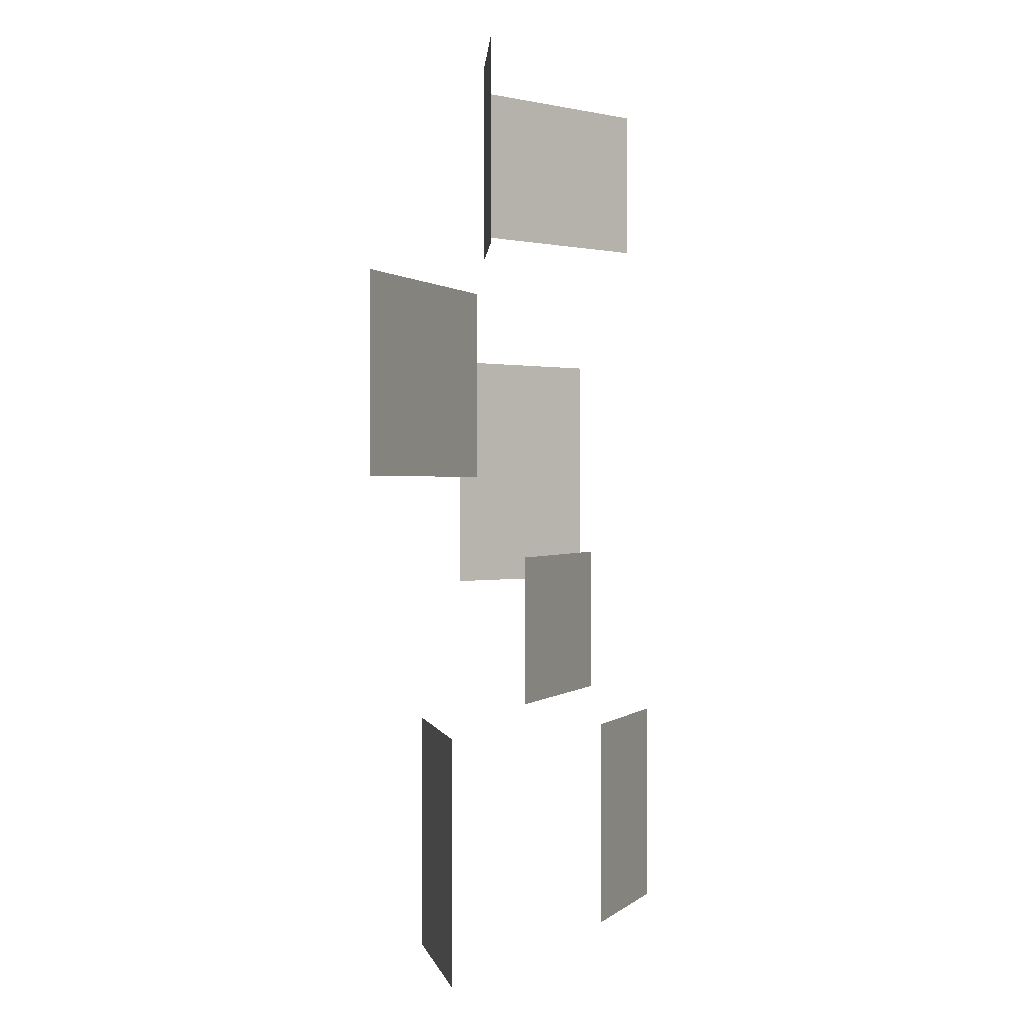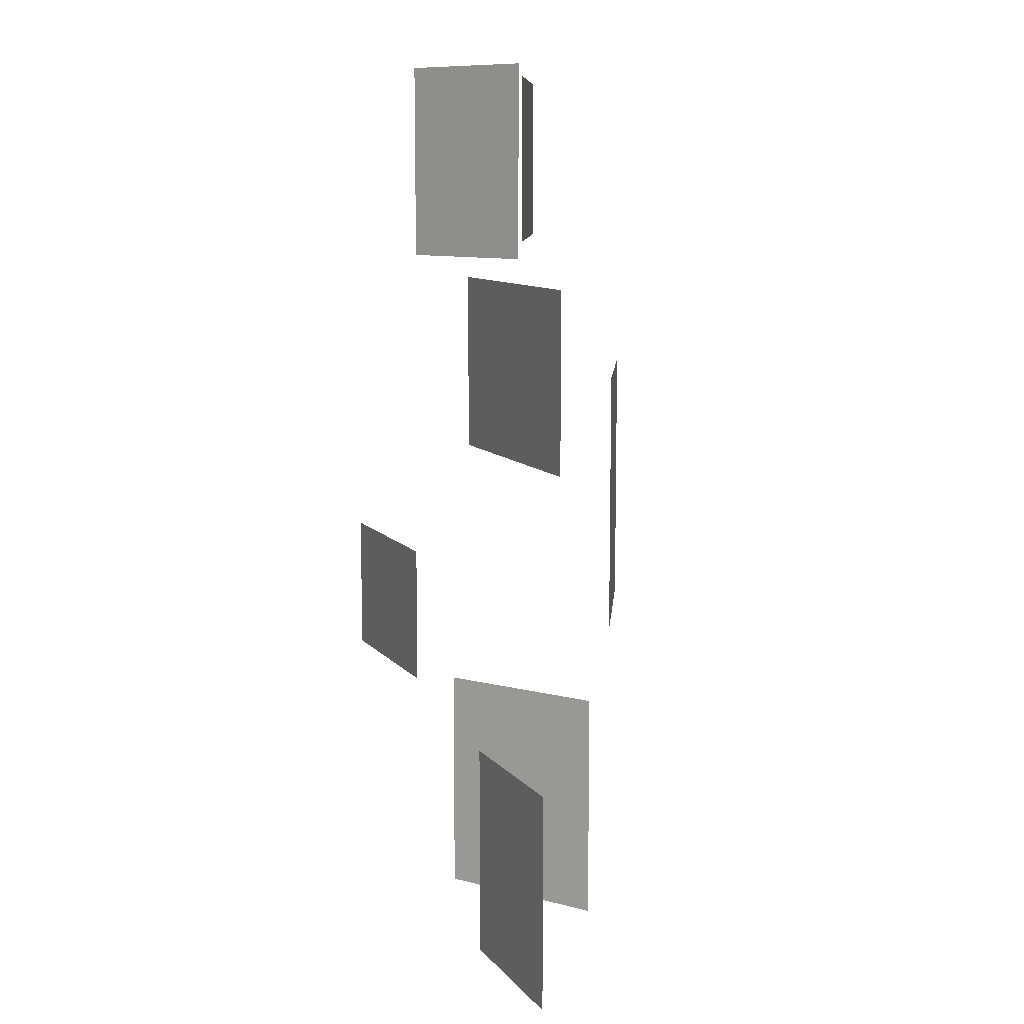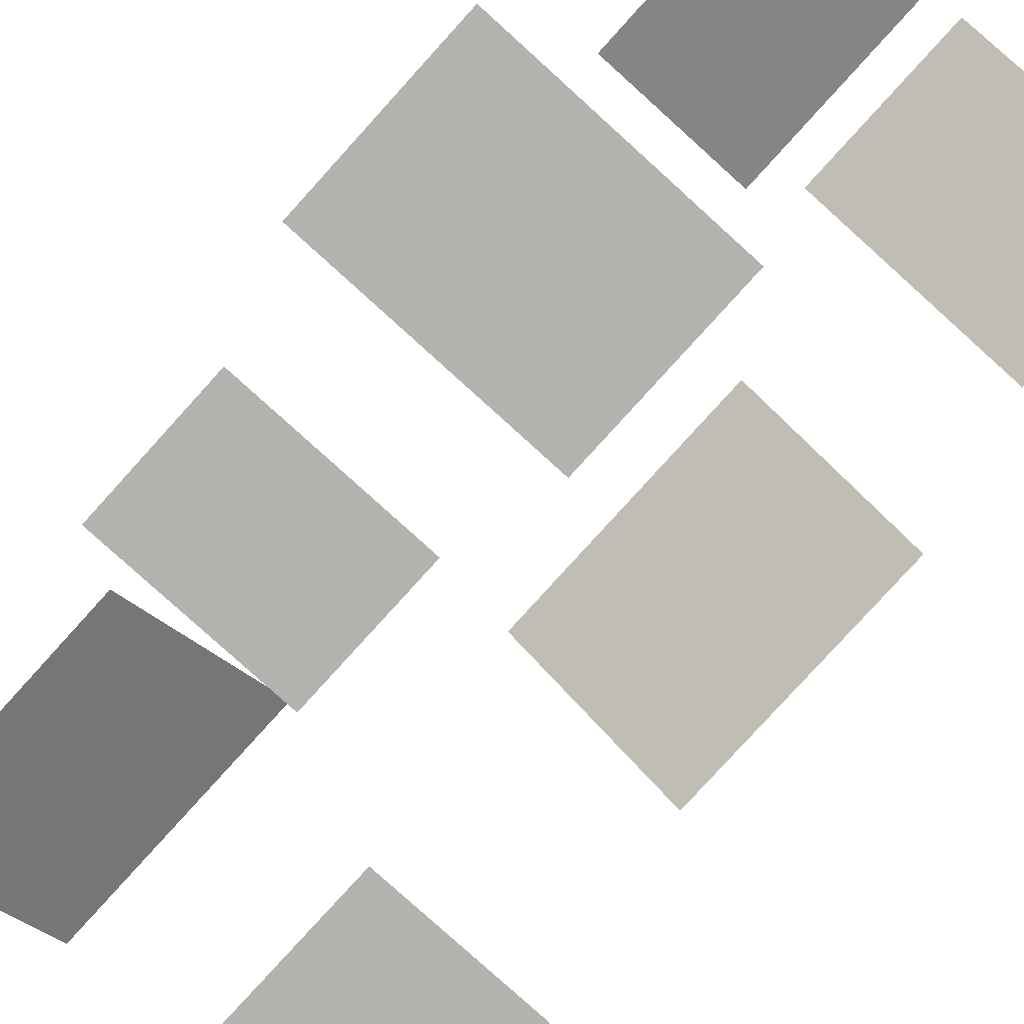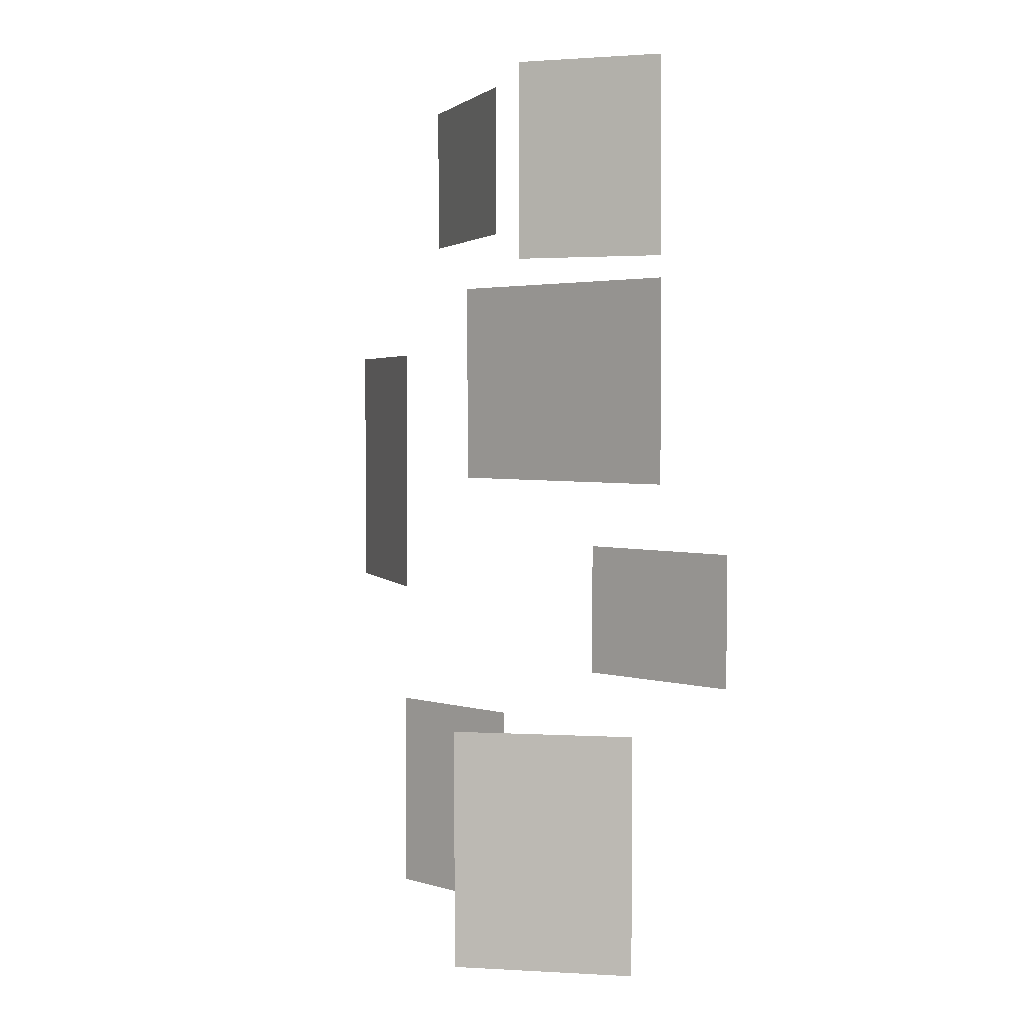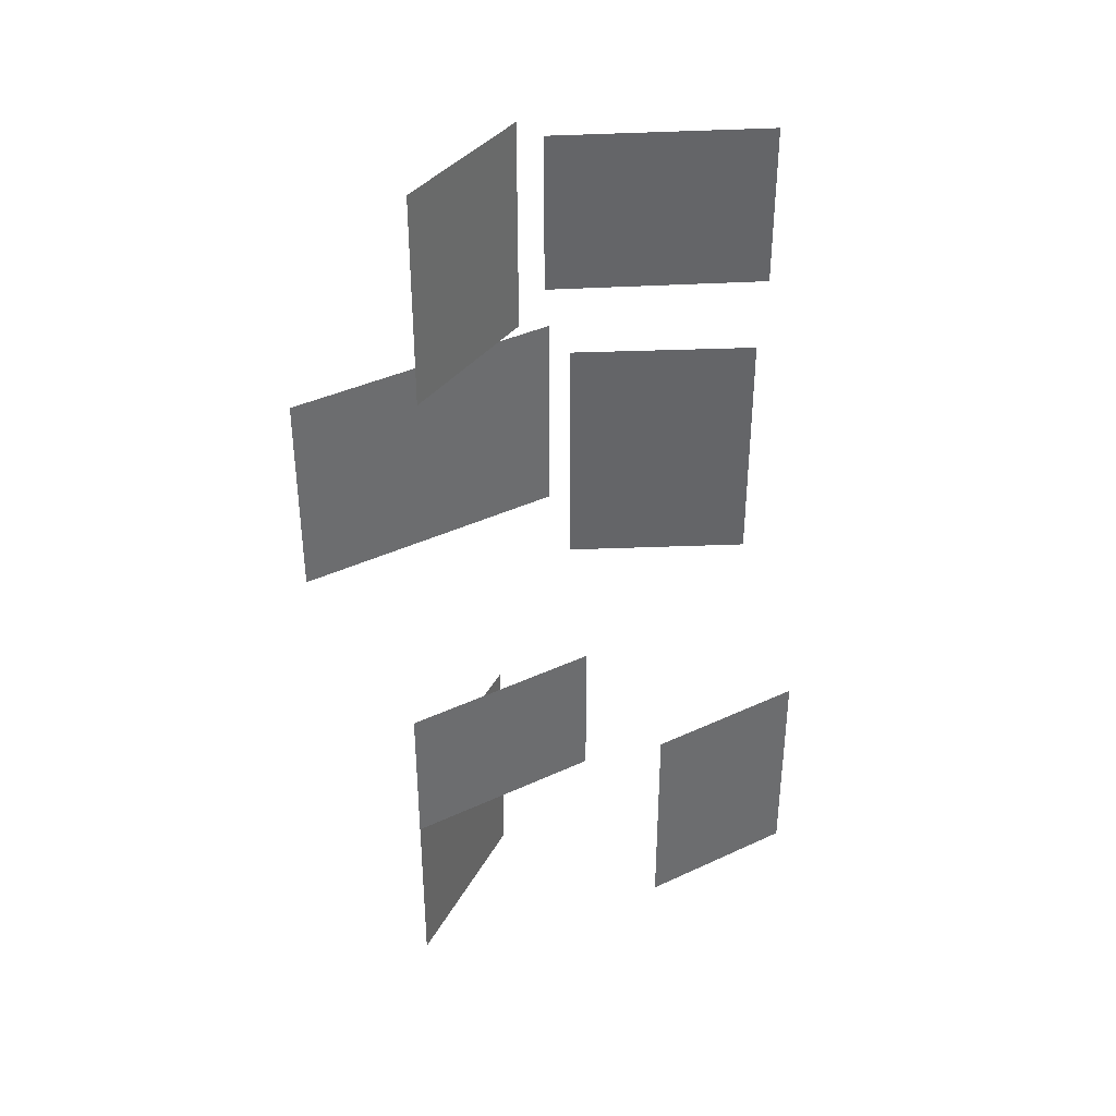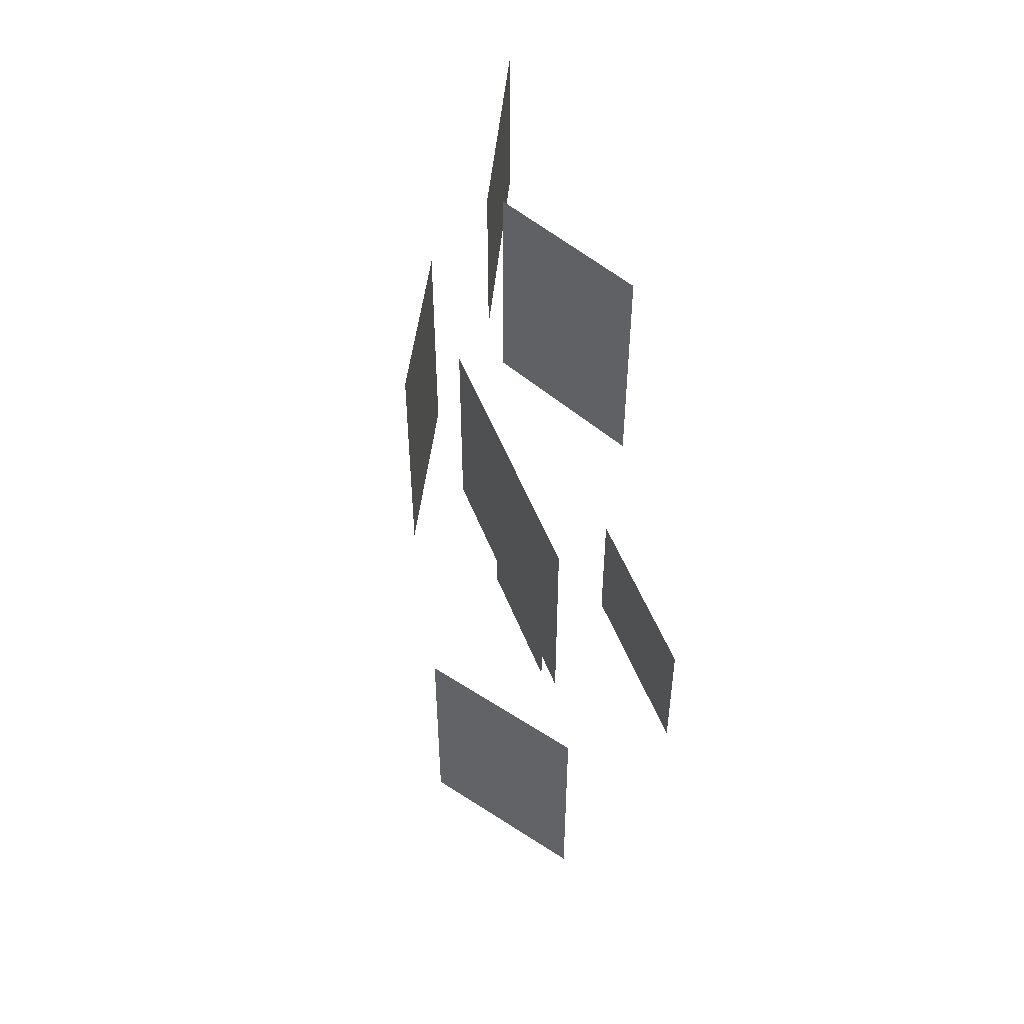
<metadata>
{"format":"obj","ext":"obj","renderer":"f3d","projection":"perspective","resolution":1024,"background":"white","views":[{"elev":0.7,"azim":112.0,"up":"+Y"},{"elev":10.1,"azim":-112.9,"up":"+Y"},{"elev":-79.7,"azim":137.8,"up":"+Z"},{"elev":3.1,"azim":44.2,"up":"+Y"},{"elev":38.7,"azim":149.5,"up":"+Y"},{"elev":50.7,"azim":69.3,"up":"+Y"}]}
</metadata>
<code>
v 1.902 29.12 -1.534
v 1.902 36.93 -1.534
v 7.189 29.12 -4.045
v 7.189 36.93 -4.045
f 4 2 1 3
v -6.255 30.16 -4.876
v -6.255 36.06 -4.876
v 0.7819 30.16 -1.385
v 0.7819 36.06 -1.385
f 8 6 5 7
v -8.003 15.86 -2.073
v -8.003 25.27 -2.073
v -4.903 15.86 -0.4484
v -4.903 25.27 -0.4484
v -1.803 15.86 1.176
v -1.803 25.27 1.176
f 12 10 9 11 13 14
v 1.293 0.831 1.523
v 1.293 10.3 1.523
v 7.202 0.831 -2.42
v 7.202 10.3 -2.42
f 18 16 15 17
v -8.671 1.541 -5.04
v -8.671 9.918 -5.04
v -2.389 1.541 -5.04
v -2.389 9.918 -5.04
f 22 20 19 21
v 1.799 11.97 -6.113
v 1.799 17.33 -6.113
v 8.944 11.97 -6.113
v 8.944 17.33 -6.113
f 26 24 23 25
v 0.05855 20.32 -0.4484
v 0.05855 27.95 -0.4484
v 10.22 20.32 -0.4484
v 10.22 27.95 -0.4484
f 30 28 27 29

</code>
